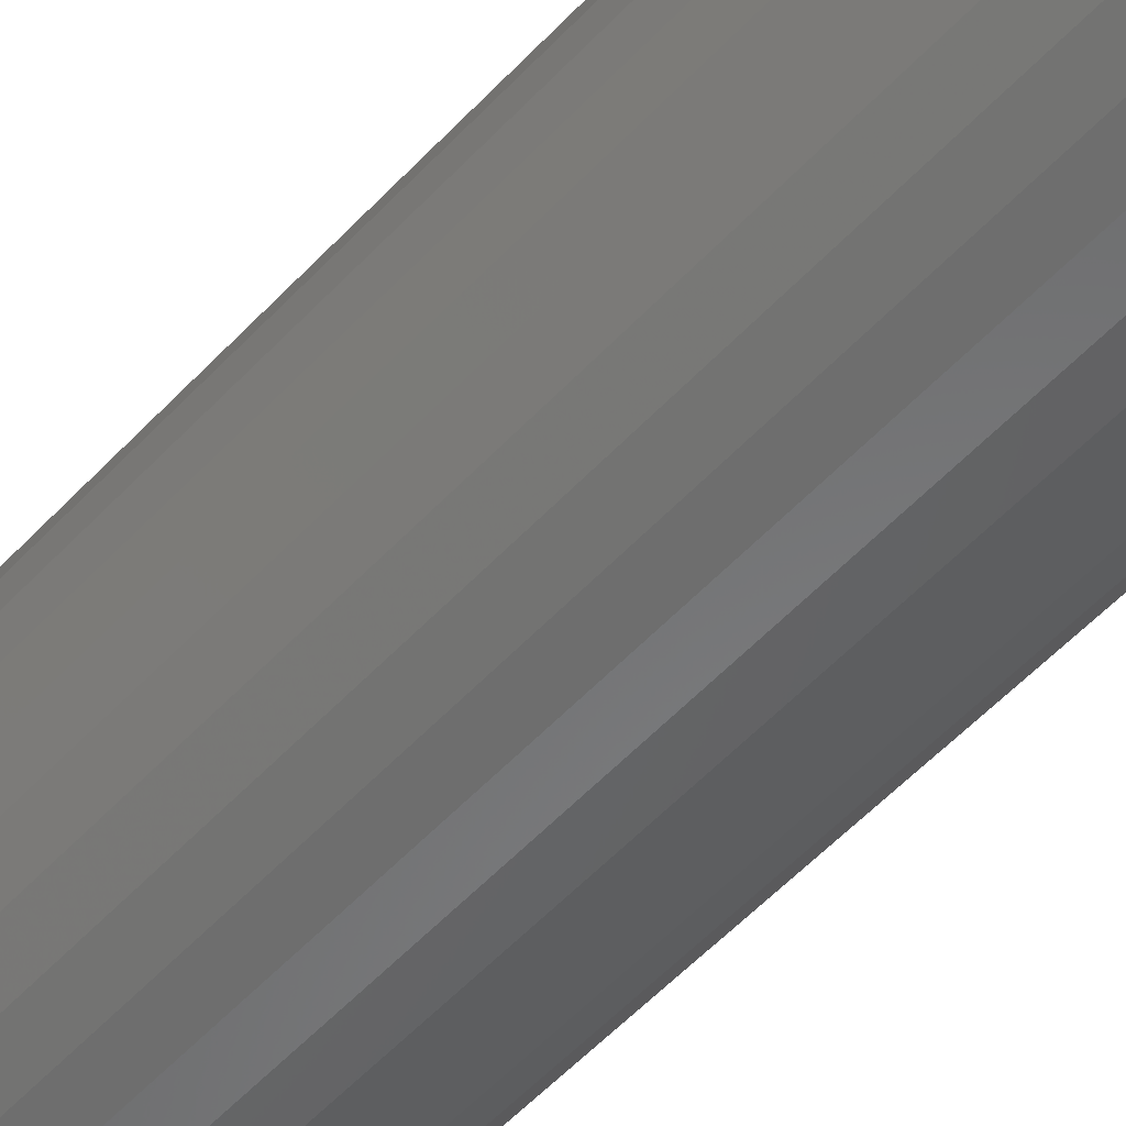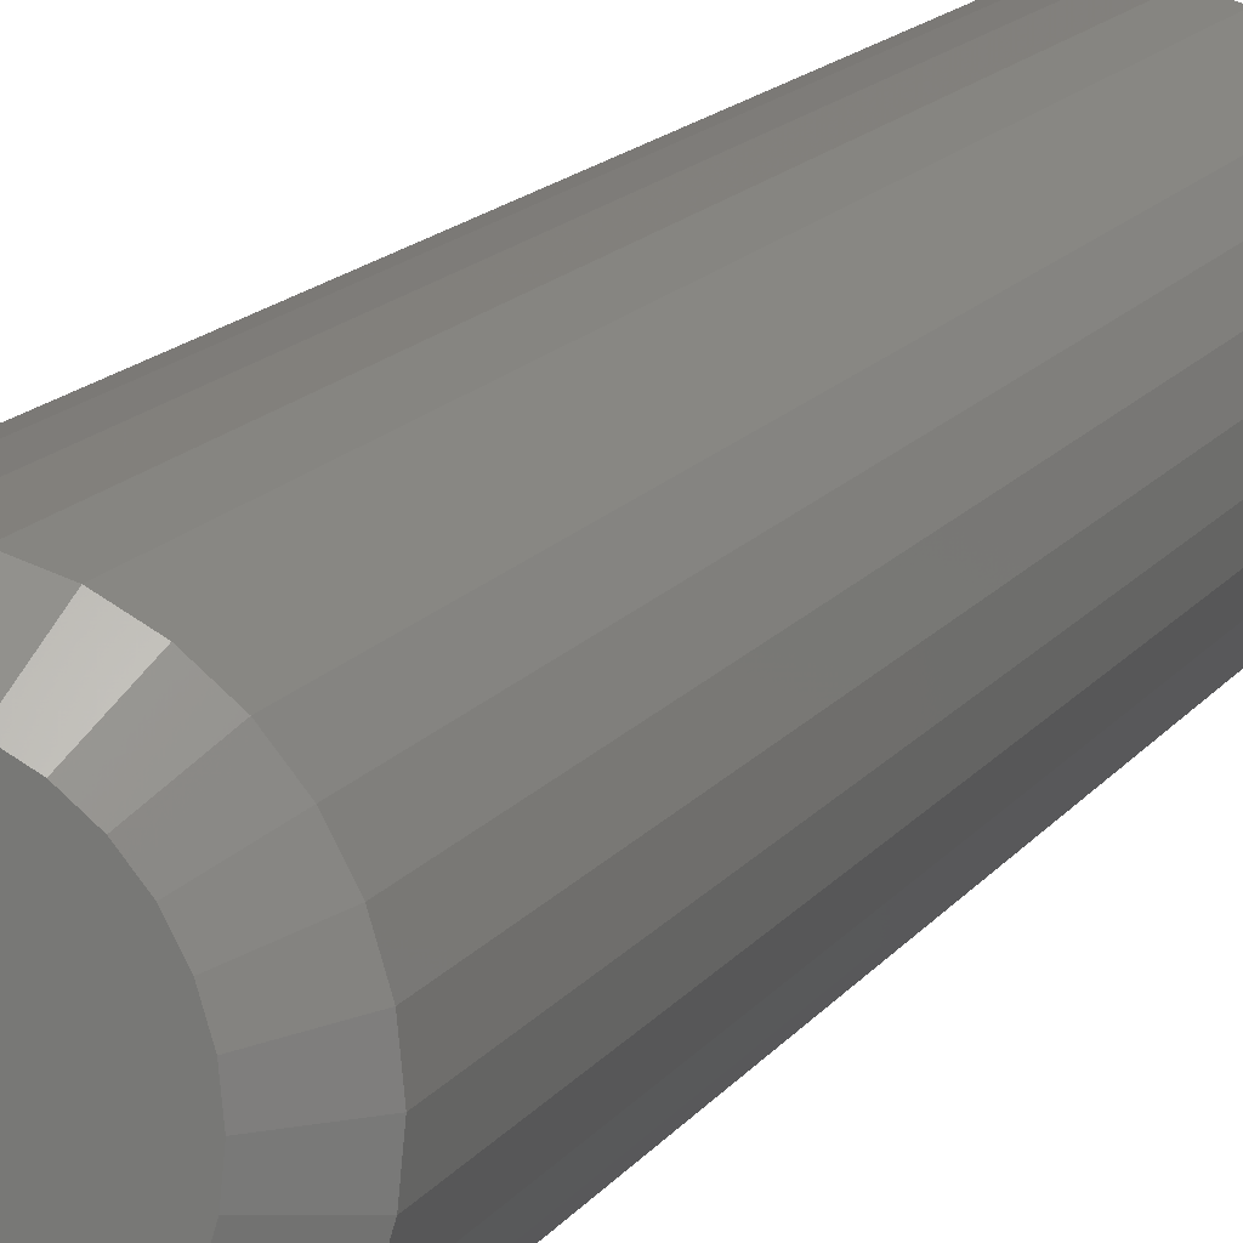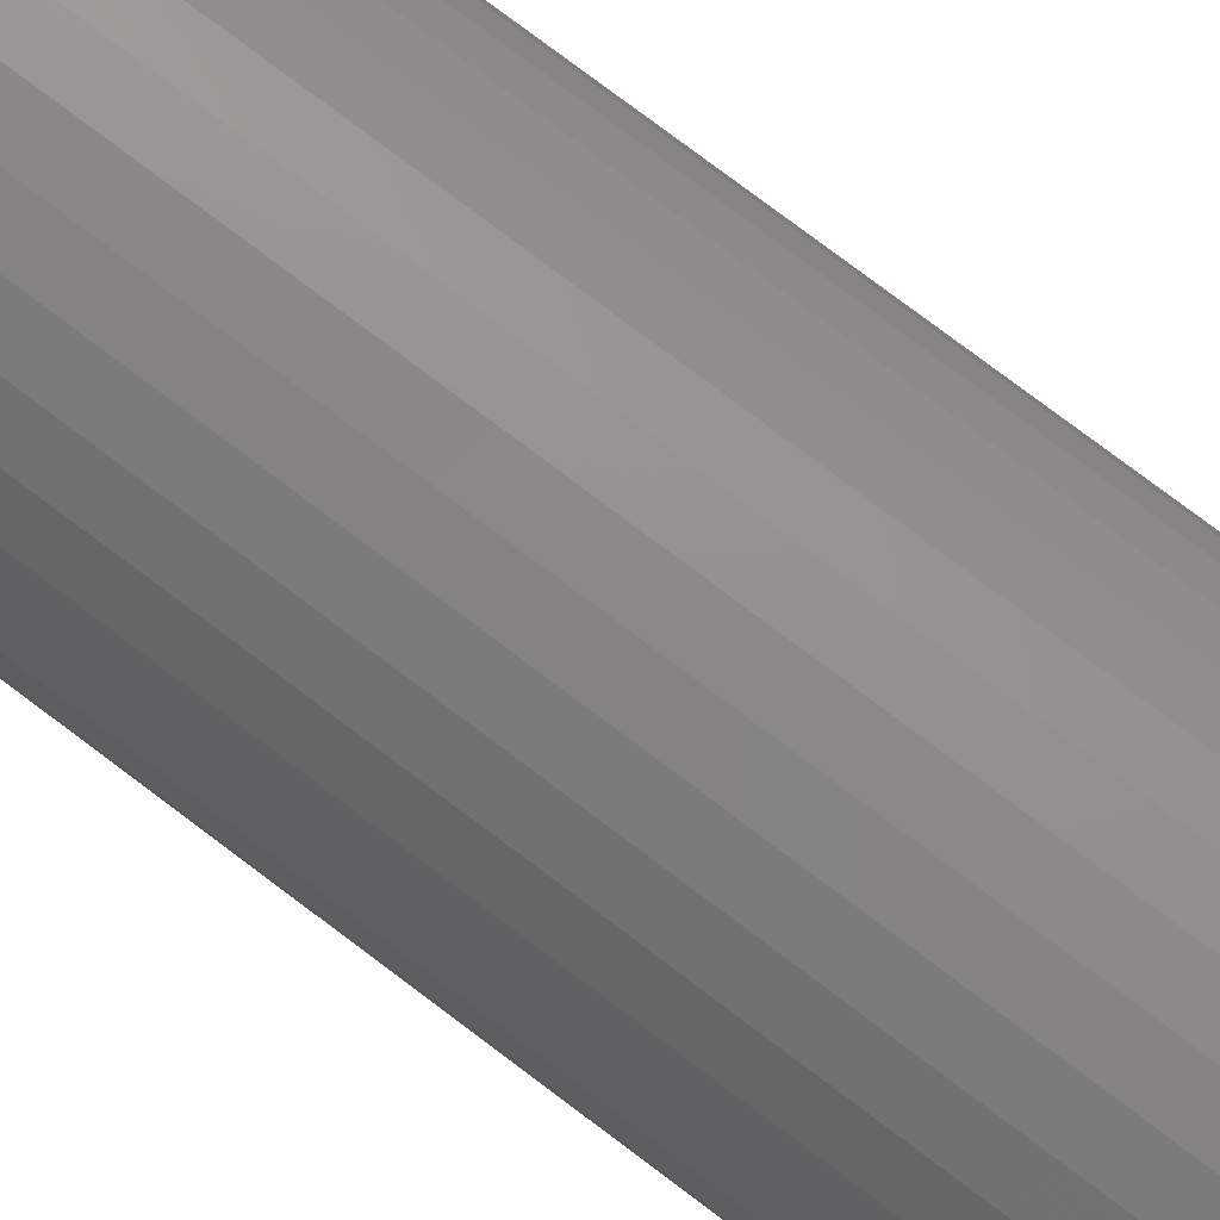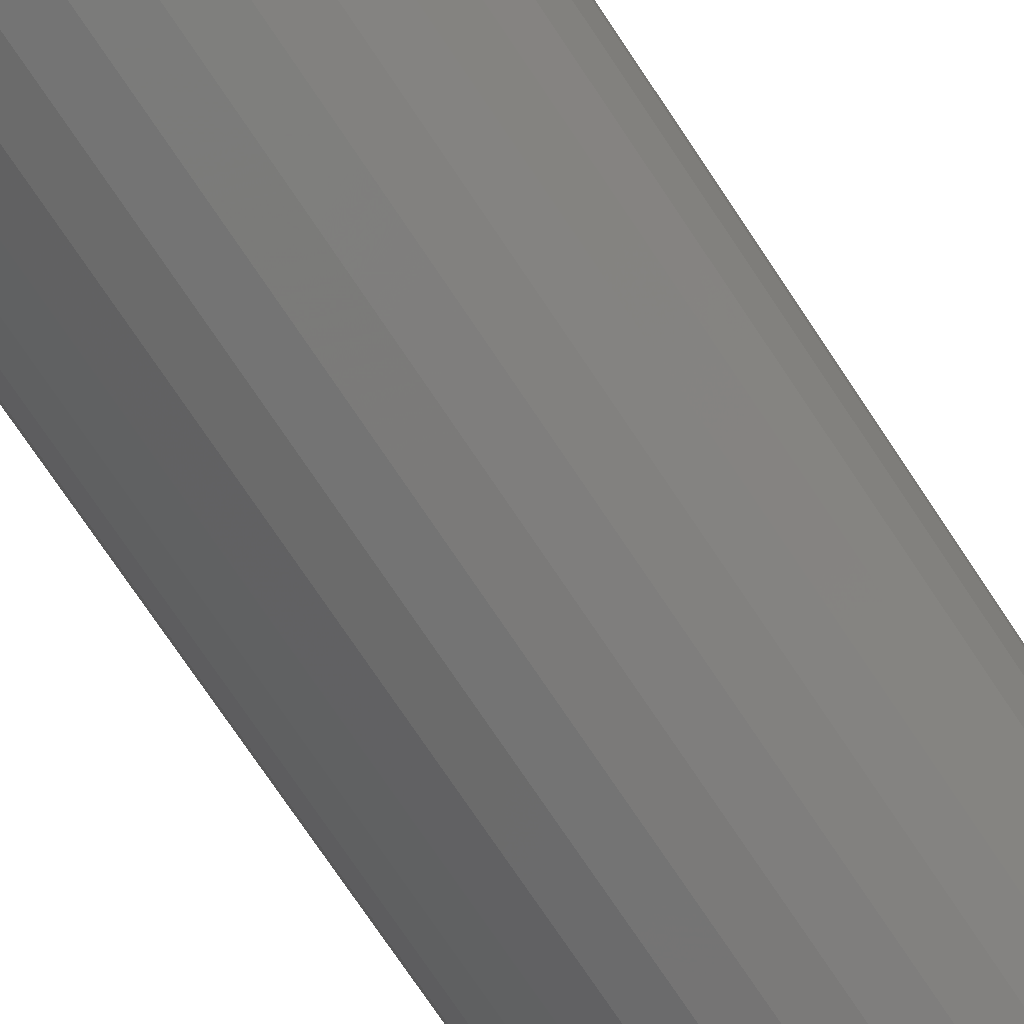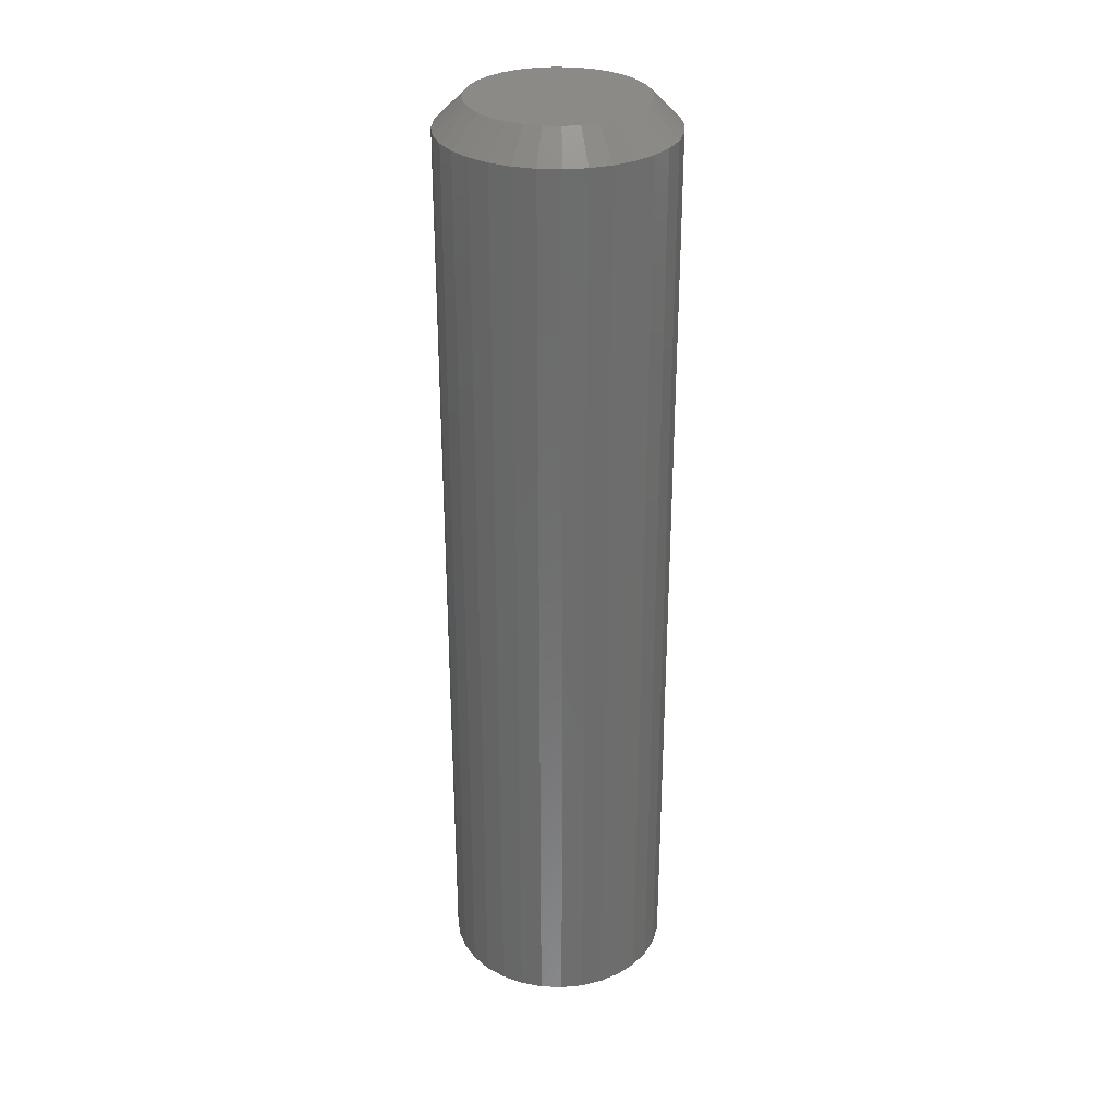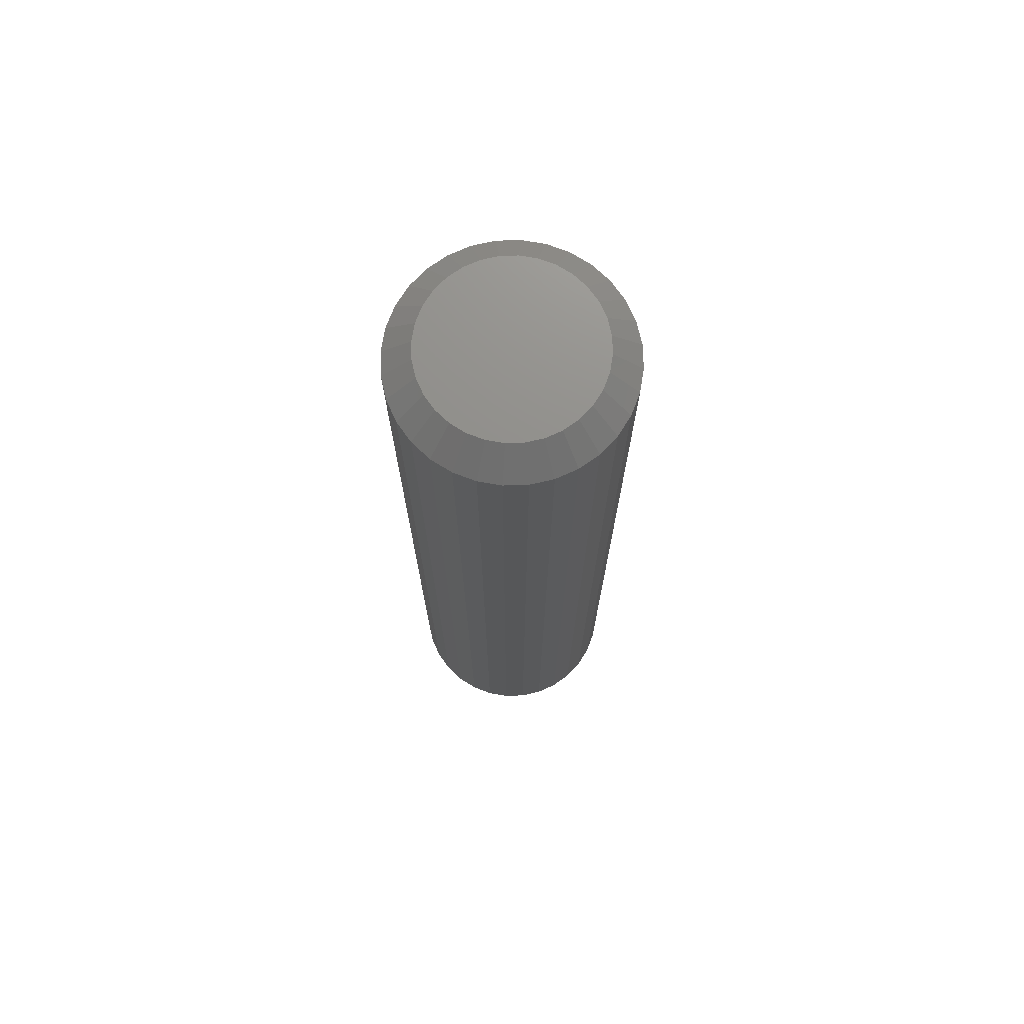
<metadata>
{"format":"stl","ext":"stl","renderer":"f3d","projection":"perspective","resolution":1024,"background":"white","views":[{"elev":-52.1,"azim":139.1,"up":"+Z"},{"elev":12.5,"azim":-160.4,"up":"+Z"},{"elev":76.8,"azim":127.1,"up":"+Z"},{"elev":-70.4,"azim":33.1,"up":"+Z"},{"elev":30.9,"azim":144.2,"up":"+Y"},{"elev":73.1,"azim":-7.3,"up":"+Y"}]}
</metadata>
<code>
# stl→obj: 96 verts, 188 faces
v 0.2041 0.1328 -0.1125
v 0.2085 0.1328 -0.1111
v 0.2132 0.1328 -0.1107
v 0.2178 0.1328 -0.1111
v 0.2223 0.1328 -0.1125
v 0.2 0.1328 -0.1147
v 0.2264 0.1328 -0.1147
v 0.1964 0.1328 -0.1177
v 0.23 0.1328 -0.1177
v 0.1934 0.1328 -0.1213
v 0.2329 0.1328 -0.1213
v 0.1912 0.1328 -0.1254
v 0.2351 0.1328 -0.1254
v 0.1898 0.1328 -0.1298
v 0.2365 0.1328 -0.1298
v 0.2351 0.1328 -0.1436
v 0.1912 0.1328 -0.1436
v 0.2365 0.1328 -0.1391
v 0.1934 0.1328 -0.1477
v 0.2329 0.1328 -0.1477
v 0.1964 0.1328 -0.1513
v 0.23 0.1328 -0.1513
v 0.2 0.1328 -0.1542
v 0.2264 0.1328 -0.1542
v 0.2041 0.1328 -0.1564
v 0.2223 0.1328 -0.1564
v 0.2085 0.1328 -0.1578
v 0.2132 0.1328 -0.1582
v 0.2178 0.1328 -0.1578
v 0.1898 0.1328 -0.1391
v 0.1894 0.1328 -0.1345
v 0.2369 0.1328 -0.1345
v 0.2447 0.125 -0.1345
v 0.2447 -0.1328 -0.1345
v 0.2441 0.125 -0.1406
v 0.2441 -0.1328 -0.1406
v 0.2423 0.125 -0.1465
v 0.2423 -0.1328 -0.1465
v 0.2394 0.125 -0.152
v 0.2394 -0.1328 -0.152
v 0.2355 0.125 -0.1568
v 0.2355 -0.1328 -0.1568
v 0.2307 0.125 -0.1607
v 0.2307 -0.1328 -0.1607
v 0.2252 0.125 -0.1636
v 0.2252 -0.1328 -0.1636
v 0.2193 0.125 -0.1654
v 0.2193 -0.1328 -0.1654
v 0.2132 0.125 -0.166
v 0.2132 -0.1328 -0.166
v 0.207 0.125 -0.1654
v 0.207 -0.1328 -0.1654
v 0.2011 0.125 -0.1636
v 0.2011 -0.1328 -0.1636
v 0.1956 0.125 -0.1607
v 0.1956 -0.1328 -0.1607
v 0.1908 0.125 -0.1568
v 0.1908 -0.1328 -0.1568
v 0.1869 0.125 -0.152
v 0.1869 -0.1328 -0.152
v 0.184 0.125 -0.1465
v 0.184 -0.1328 -0.1465
v 0.1822 0.125 -0.1406
v 0.1822 -0.1328 -0.1406
v 0.1816 0.125 -0.1345
v 0.1816 -0.1328 -0.1345
v 0.1822 0.125 -0.1283
v 0.1822 -0.1328 -0.1283
v 0.184 0.125 -0.1224
v 0.184 -0.1328 -0.1224
v 0.1869 0.125 -0.1169
v 0.1869 -0.1328 -0.1169
v 0.1908 0.125 -0.1121
v 0.1908 -0.1328 -0.1121
v 0.1956 0.125 -0.1082
v 0.1956 -0.1328 -0.1082
v 0.2011 0.125 -0.1053
v 0.2011 -0.1328 -0.1053
v 0.207 0.125 -0.1035
v 0.207 -0.1328 -0.1035
v 0.2132 0.125 -0.1029
v 0.2132 -0.1328 -0.1029
v 0.2193 0.125 -0.1035
v 0.2193 -0.1328 -0.1035
v 0.2252 0.125 -0.1053
v 0.2252 -0.1328 -0.1053
v 0.2307 0.125 -0.1082
v 0.2307 -0.1328 -0.1082
v 0.2355 0.125 -0.1121
v 0.2355 -0.1328 -0.1121
v 0.2394 0.125 -0.1169
v 0.2394 -0.1328 -0.1169
v 0.2423 0.125 -0.1224
v 0.2423 -0.1328 -0.1224
v 0.2441 0.125 -0.1283
v 0.2441 -0.1328 -0.1283
f 1 2 3
f 1 3 4
f 5 1 4
f 6 1 5
f 7 6 5
f 8 6 7
f 9 8 7
f 10 8 9
f 11 10 9
f 12 10 11
f 13 12 11
f 14 12 13
f 15 14 13
f 16 17 18
f 19 17 16
f 20 19 16
f 21 19 20
f 22 21 20
f 23 21 22
f 24 23 22
f 25 23 24
f 26 25 24
f 27 25 26
f 28 27 26
f 29 28 26
f 17 30 18
f 18 30 31
f 18 31 32
f 32 31 14
f 32 14 15
f 33 34 35
f 35 34 36
f 35 36 37
f 37 36 38
f 37 38 39
f 39 38 40
f 39 40 41
f 41 40 42
f 41 42 43
f 43 42 44
f 43 44 45
f 45 44 46
f 45 46 47
f 47 46 48
f 47 48 49
f 49 48 50
f 49 50 51
f 51 50 52
f 51 52 53
f 53 52 54
f 53 54 55
f 55 54 56
f 55 56 57
f 57 56 58
f 57 58 59
f 59 58 60
f 59 60 61
f 61 60 62
f 61 62 63
f 63 62 64
f 63 64 65
f 65 64 66
f 65 66 67
f 67 66 68
f 67 68 69
f 69 68 70
f 69 70 71
f 71 70 72
f 71 72 73
f 73 72 74
f 73 74 75
f 75 74 76
f 75 76 77
f 77 76 78
f 77 78 79
f 79 78 80
f 79 80 81
f 81 80 82
f 81 82 83
f 83 82 84
f 83 84 85
f 85 84 86
f 85 86 87
f 87 86 88
f 87 88 89
f 89 88 90
f 89 90 91
f 91 90 92
f 91 92 93
f 93 92 94
f 93 94 95
f 95 94 96
f 95 96 33
f 33 96 34
f 31 63 65
f 31 30 63
f 33 18 32
f 33 35 18
f 17 61 63
f 17 63 30
f 19 57 59
f 59 61 19
f 19 61 17
f 25 53 55
f 25 55 23
f 55 21 23
f 27 49 51
f 51 53 27
f 27 53 25
f 26 45 47
f 26 47 29
f 47 28 29
f 24 41 43
f 43 45 24
f 24 45 26
f 16 37 39
f 16 39 20
f 39 22 20
f 35 37 18
f 18 37 16
f 57 19 21
f 21 55 57
f 49 27 28
f 28 47 49
f 41 24 22
f 22 39 41
f 32 95 33
f 32 15 95
f 65 14 31
f 65 67 14
f 13 93 95
f 13 95 15
f 11 89 91
f 91 93 11
f 11 93 13
f 5 85 87
f 5 87 7
f 87 9 7
f 4 81 83
f 83 85 4
f 4 85 5
f 1 77 79
f 1 79 2
f 79 3 2
f 6 73 75
f 75 77 6
f 6 77 1
f 12 69 71
f 12 71 10
f 71 8 10
f 67 69 14
f 14 69 12
f 89 11 9
f 9 87 89
f 81 4 3
f 3 79 81
f 73 6 8
f 8 71 73
f 82 80 78
f 84 82 78
f 84 78 86
f 86 78 76
f 86 76 88
f 88 76 74
f 88 74 90
f 90 74 72
f 90 72 92
f 92 72 70
f 92 70 94
f 94 70 68
f 94 68 96
f 36 62 38
f 38 62 60
f 38 60 40
f 40 60 58
f 40 58 42
f 42 58 56
f 42 56 44
f 44 56 54
f 44 54 46
f 46 54 52
f 46 52 50
f 46 50 48
f 96 68 34
f 34 68 66
f 34 66 36
f 36 66 64
f 36 64 62

</code>
